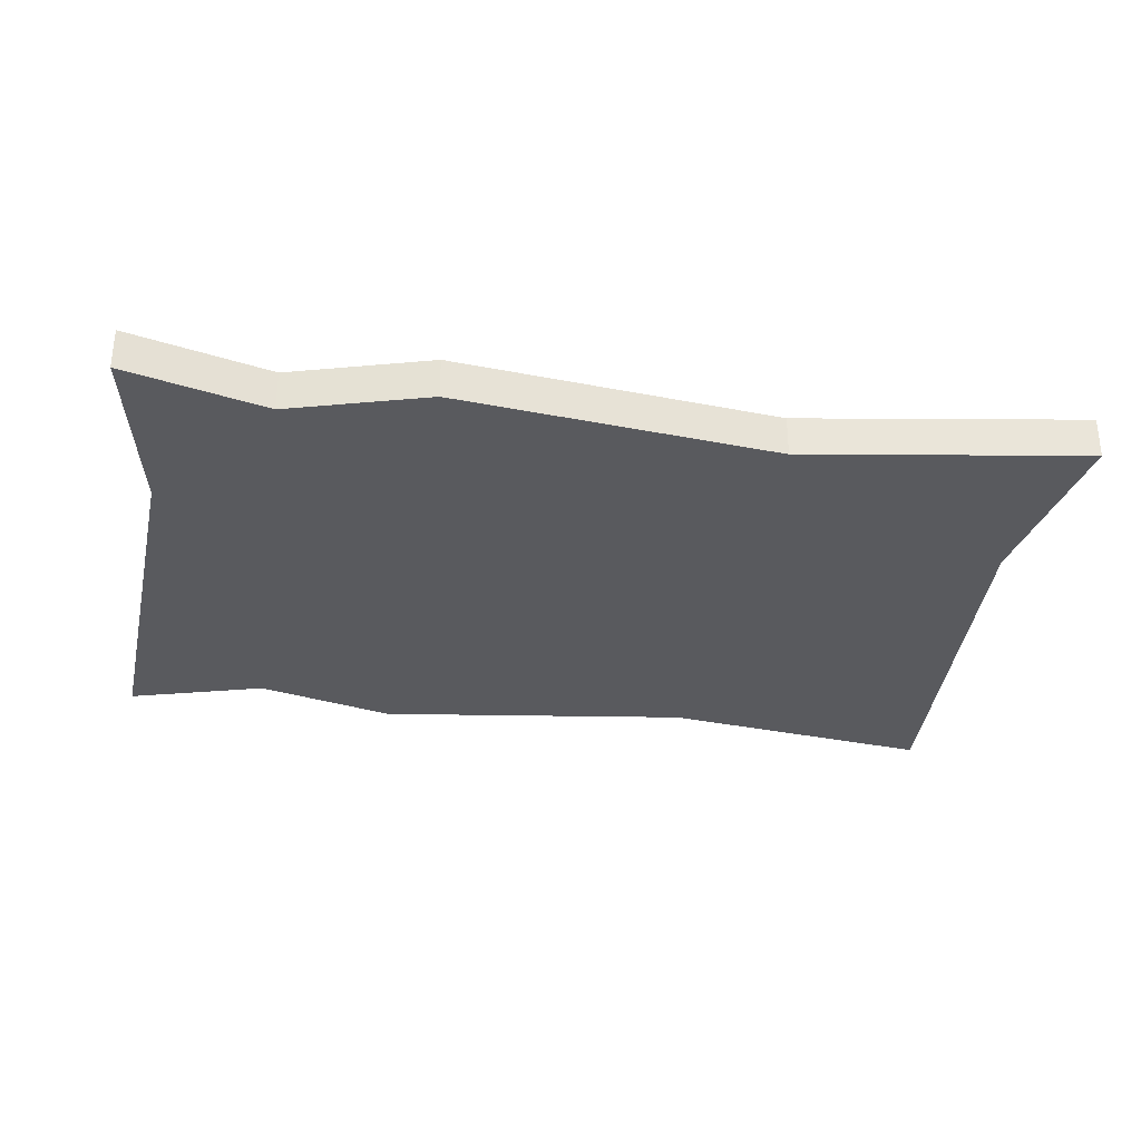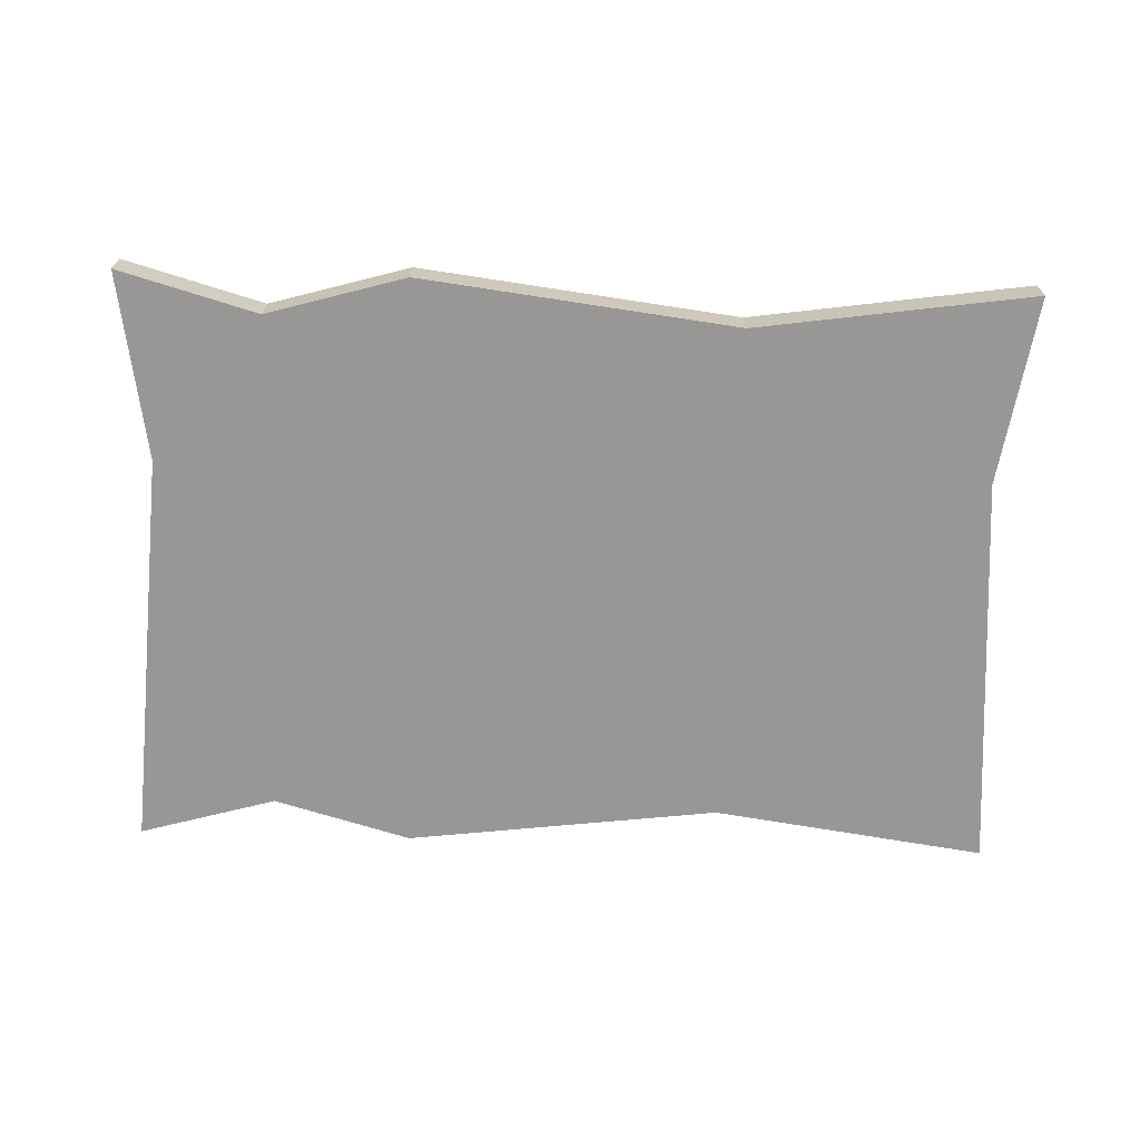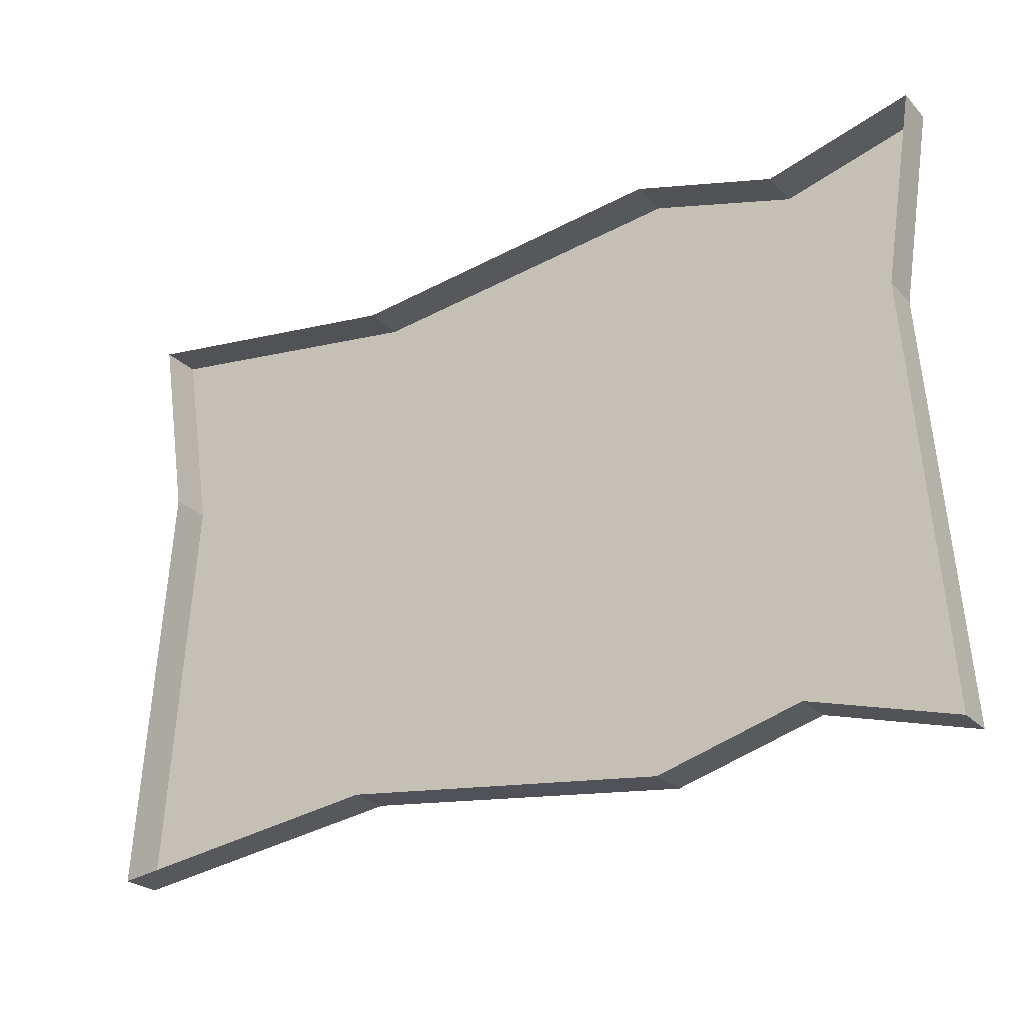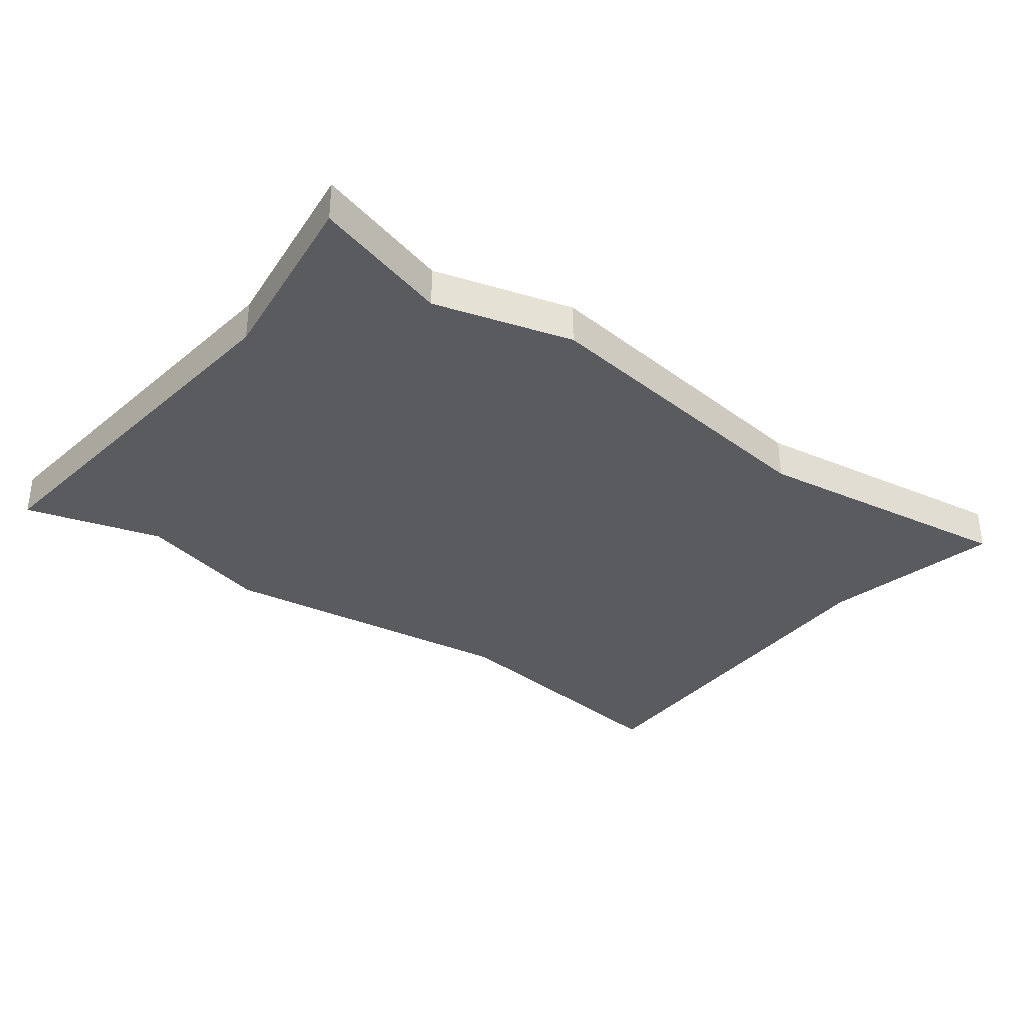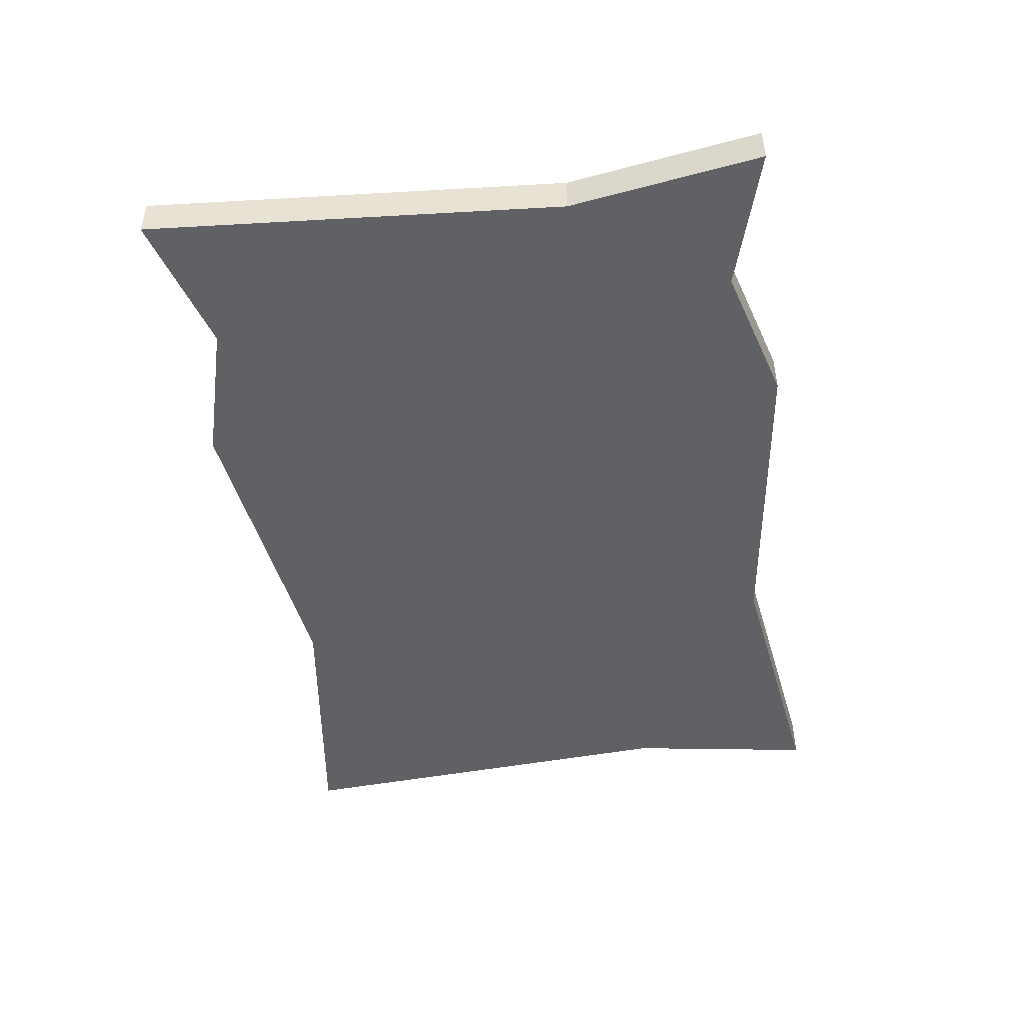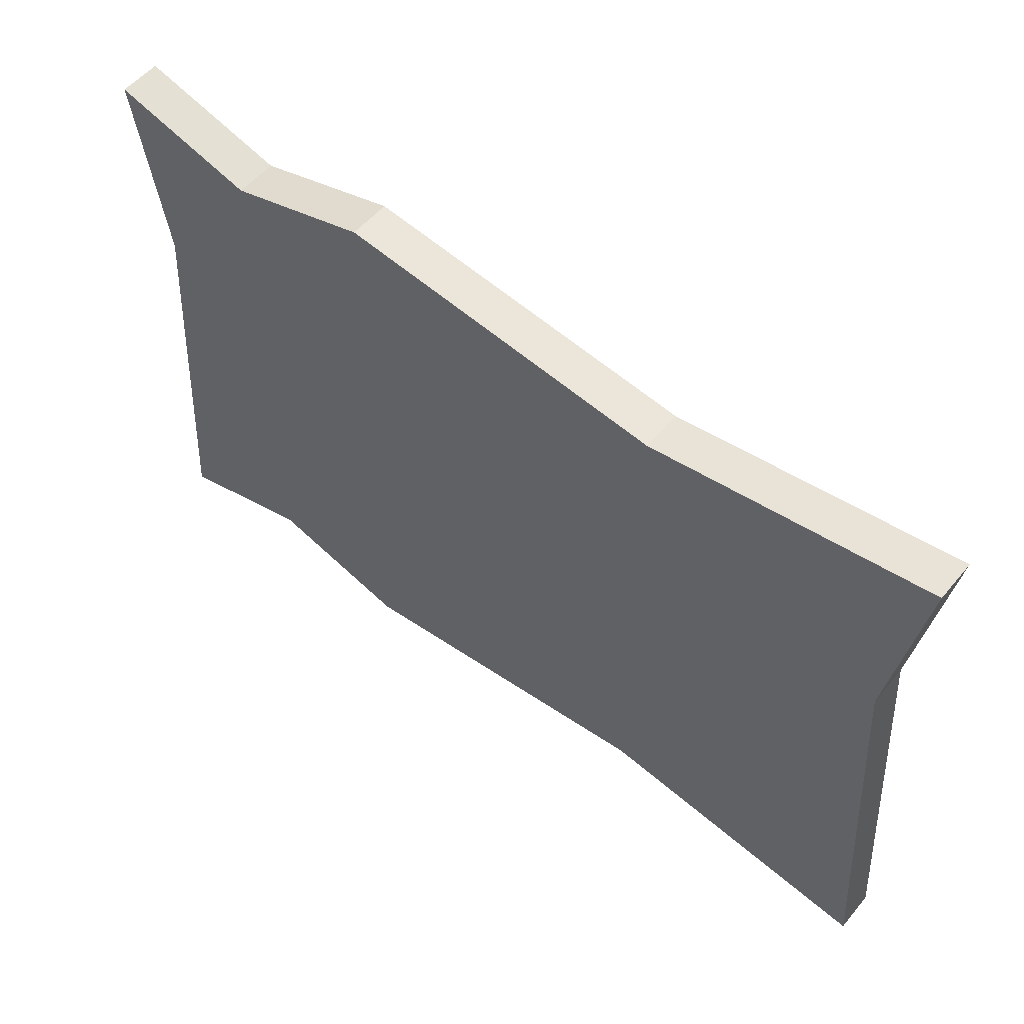
<metadata>
{"format":"obj","ext":"obj","renderer":"f3d","projection":"perspective","resolution":1024,"background":"white","views":[{"elev":-31.5,"azim":-8.6,"up":"+Y"},{"elev":-68.2,"azim":-1.7,"up":"+Y"},{"elev":-25.6,"azim":-147.3,"up":"+Z"},{"elev":-32.9,"azim":-38.1,"up":"+Y"},{"elev":-46.4,"azim":-82.1,"up":"+Y"},{"elev":54.8,"azim":39.0,"up":"+Z"}]}
</metadata>
<code>
o ground_decor/916
v -44 -4 30
v -44 0 30
v -41 0 11
v -41 -4 11
v -30 -4 26
v -30 0 26
v -16 -4 30
v -16 0 30
v 16 -4 26
v 16 0 26
v 44 -4 30
v 44 0 30
v 41 -4 11
v 41 0 11
v 44 -4 -30
v 44 0 -30
v 16 -4 -26
v 16 0 -26
v -16 -4 -30
v -16 0 -30
v -30 -4 -26
v -30 0 -26
v -44 -4 -30
v -44 0 -30
v -8 -4 -22
v -8 -4 -26
v -2 -4 -26
v -2 -4 -22
v -16 -4 -22
v -16 -4 -26
v -11 -4 -26
v -11 -4 -22
v -24 -4 -22
v -24 -4 -26
v -19 -4 -26
v -19 -4 -22
v -33 -4 -22
v -33 -4 -26
v -27 -4 -26
v -27 -4 -22
v -38 -4 -13
v -41 -4 -13
v -41 -4 -20
v -38 -4 -20
v -38 -4 -1
v -41 -4 -1
v -41 -4 -9
v -38 -4 -9
v -38 -4 9
v -41 -4 9
v -41 -4 1
v -38 -4 1
v -38 -4 20
v -41 -4 20
v -41 -4 13
v -38 -4 13
v 2 -4 26
v 2 -4 22
v 8 -4 22
v 8 -4 26
v 11 -4 26
v 11 -4 22
v 16 -4 22
v 19 -4 26
v 19 -4 22
v 24 -4 22
v 24 -4 26
v 27 -4 26
v 27 -4 22
v 33 -4 22
v 33 -4 26
v 2 -4 -22
v 2 -4 -26
v 8 -4 -26
v 8 -4 -22
v 11 -4 -22
v 11 -4 -26
v 16 -4 -22
v 19 -4 -22
v 19 -4 -26
v 24 -4 -26
v 24 -4 -22
v 27 -4 -22
v 27 -4 -26
v 33 -4 -26
v 33 -4 -22
v 38 -4 -20
v 41 -4 -20
v 41 -4 -13
v 38 -4 -13
v 38 -4 -9
v 41 -4 -9
v 41 -4 -1
v 38 -4 -1
v 38 -4 1
v 41 -4 1
v 41 -4 9
v 38 -4 9
v 38 -4 13
v 41 -4 13
v 41 -4 20
v 38 -4 20
v -24 -4 26
v -24 -4 22
v -19 -4 22
v -19 -4 26
v -33 -4 26
v -33 -4 22
v -27 -4 22
v -27 -4 26
v -8 -4 26
v -8 -4 22
v -2 -4 22
v -2 -4 26
v -16 -4 26
v -16 -4 22
v -11 -4 22
v -11 -4 26
f 1 2 3
f 1 3 4
f 1 4 5
f 1 5 2
f 2 5 6
f 6 5 7
f 6 7 8
f 8 7 9
f 8 9 10
f 10 9 11
f 10 11 12
f 12 11 13
f 12 13 14
f 14 13 15
f 14 15 16
f 16 15 17
f 16 17 18
f 18 17 19
f 18 19 20
f 20 19 21
f 20 21 22
f 22 21 23
f 22 23 24
f 24 23 4
f 24 4 3
f 21 5 4
f 21 4 23
f 5 21 19
f 5 19 7
f 7 19 17
f 7 17 9
f 9 17 15
f 9 15 13
f 9 13 11
f 25 26 27
f 25 27 28
f 29 30 31
f 29 31 32
f 33 34 35
f 33 35 36
f 37 38 39
f 37 39 40
f 41 42 43
f 41 43 44
f 45 46 47
f 45 47 48
f 49 50 51
f 49 51 52
f 53 54 55
f 53 55 56
f 57 58 59
f 57 59 60
f 61 62 63
f 61 63 9
f 64 65 66
f 64 66 67
f 68 69 70
f 68 70 71
f 72 73 74
f 72 74 75
f 76 77 17
f 76 17 78
f 79 80 81
f 79 81 82
f 83 84 85
f 83 85 86
f 87 88 89
f 87 89 90
f 91 92 93
f 91 93 94
f 95 96 97
f 95 97 98
f 99 100 101
f 99 101 102
f 103 104 105
f 103 105 106
f 107 108 109
f 107 109 110
f 111 112 113
f 111 113 114
f 115 116 117
f 115 117 118

</code>
